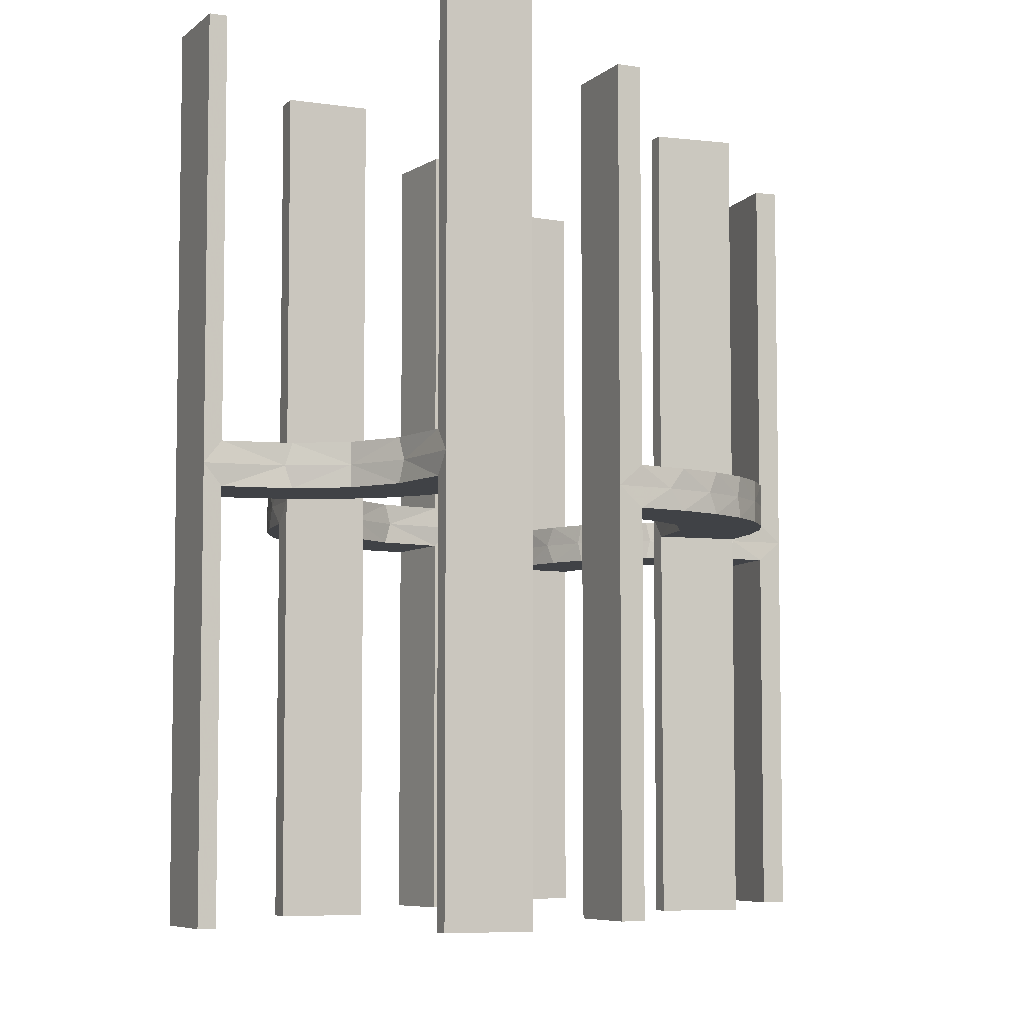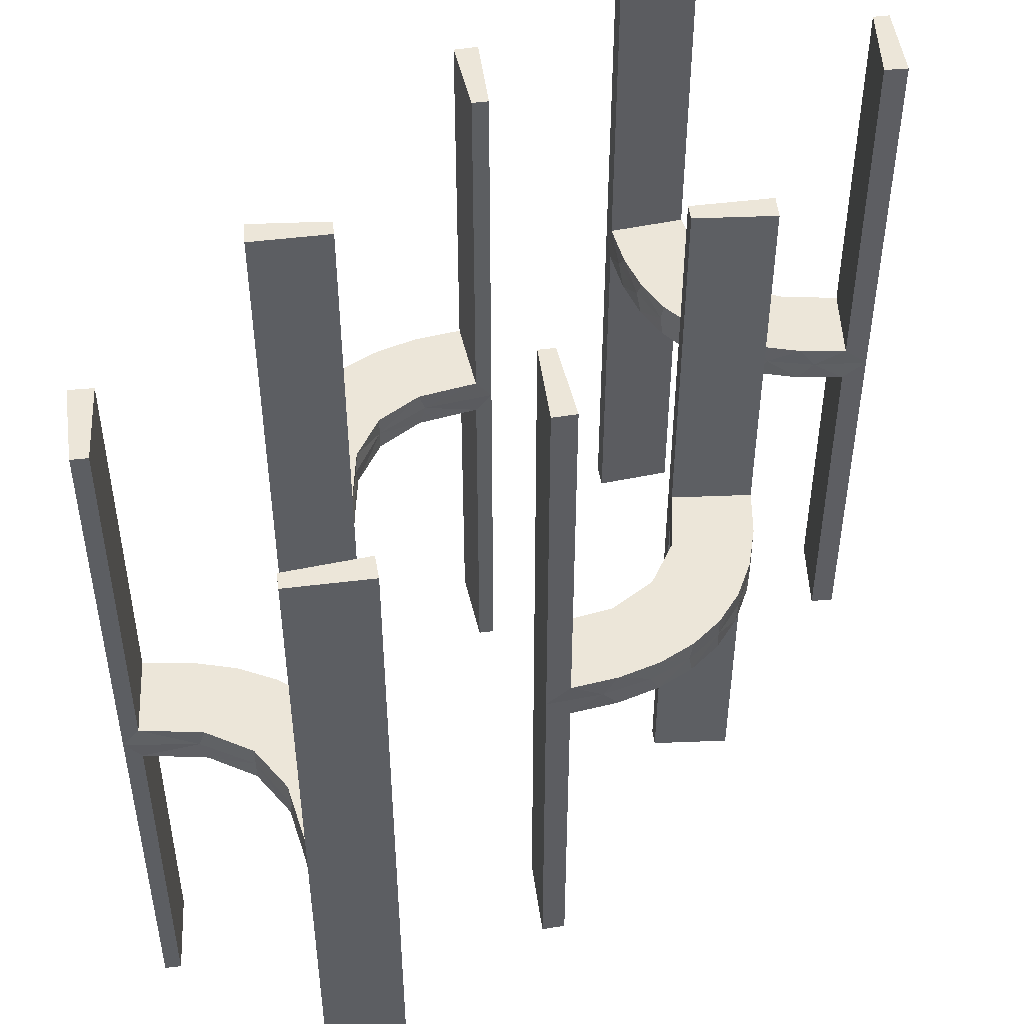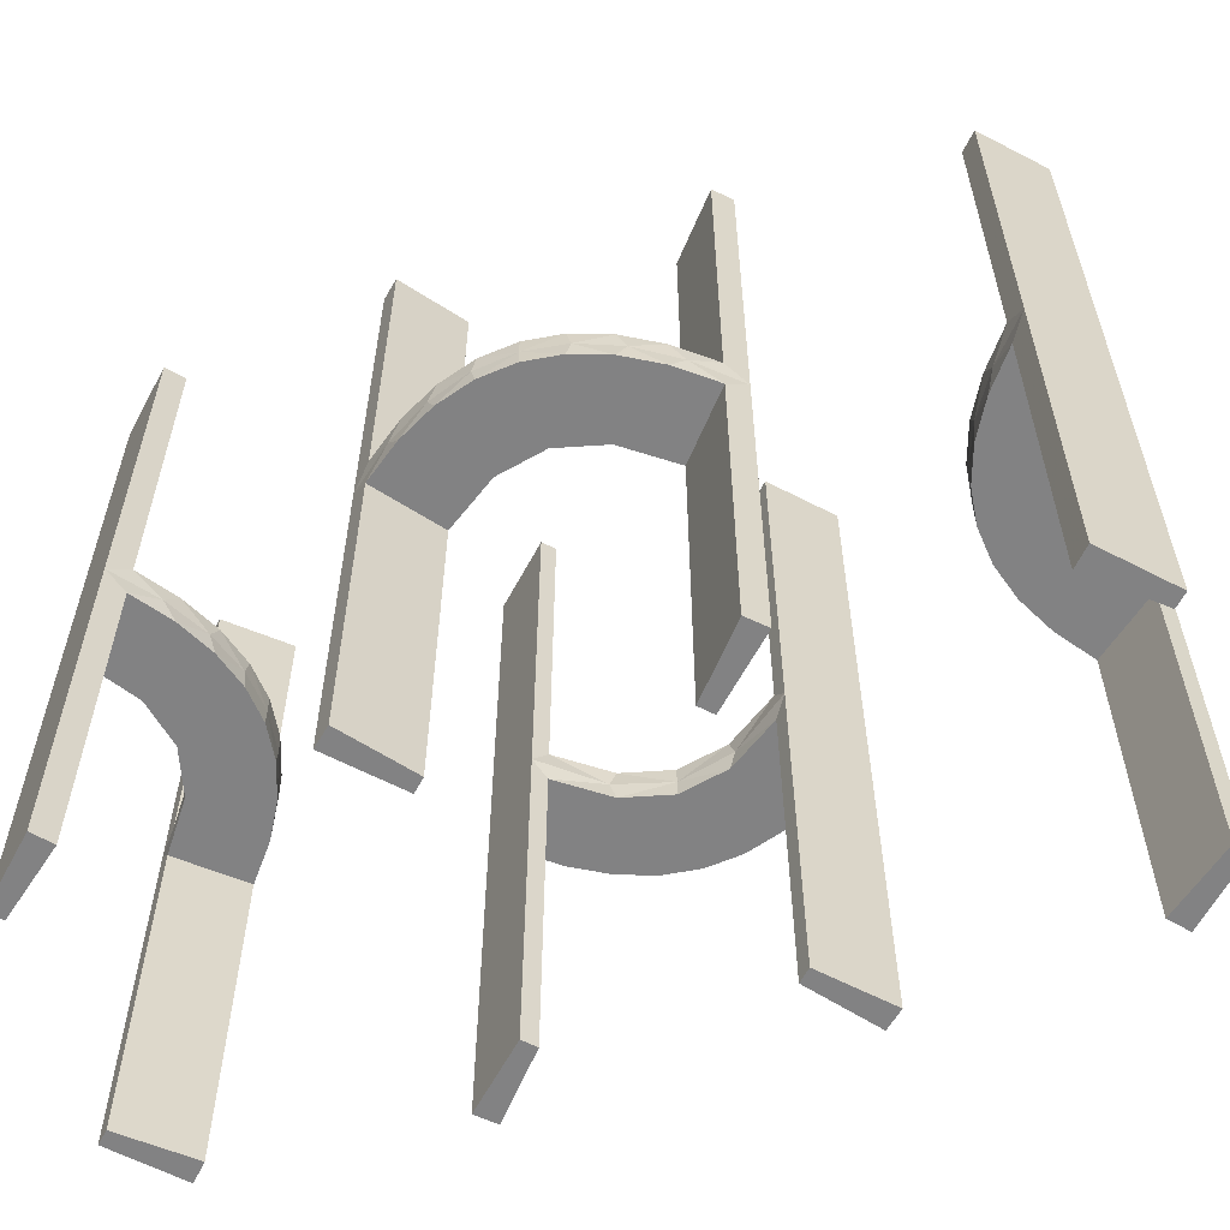
<metadata>
{"format":"obj","ext":"obj","renderer":"f3d","projection":"perspective","resolution":1024,"background":"white","views":[{"elev":-6.5,"azim":65.6,"up":"+Z"},{"elev":49.2,"azim":-97.8,"up":"+Z"},{"elev":-60.8,"azim":-28.0,"up":"+Z"}]}
</metadata>
<code>
v 0.3065 -0.4117 0
v -0.1909 -0.09599 -0.025
v -0.1909 -0.09599 0.025
v 0.2537 0.0242 -0.025
v -0.2398 0.32 0
v 0.134 0.2789 0
v 0.1956 -0.5008 0
v 0.1956 -0.5008 -0.5
v 0.1956 -0.5008 0.5
v -0.4752 0.3009 -0.025
v -0.4752 0.3009 -0.1833
v -0.4752 0.3009 -0.3417
v -0.4752 0.3009 -0.5
v -0.4752 0.3009 0.5
v -0.4752 0.3009 0.3417
v -0.4752 0.3009 0.1833
v -0.4752 0.3009 0.025
v 0.07373 0.2936 0
v -0.3989 0.3143 -0.025
v -0.3989 0.3143 0.025
v 0.3148 -0.245 0
v 0.03392 0.298 0.2625
v 0.03392 0.298 -0.025
v 0.03392 0.298 -0.5
v 0.03392 0.298 0.5
v 0.03392 0.298 0.025
v 0.03392 0.298 -0.2625
v -0.2987 -0.06859 0
v -0.3101 0.2479 -0.025
v -0.3101 0.2479 0.025
v -0.2572 -0.1847 -0.025
v -0.2572 -0.1847 0.025
v 0.1178 0.2322 -0.025
v -0.02934 -0.2486 -0.025
v -0.004352 -0.2992 0
v -0.004352 -0.2992 -0.5
v -0.004352 -0.2992 0.5
v -0.004352 -0.2992 -0.25
v -0.004352 -0.1992 0
v -0.004352 -0.1992 0.25
v -0.004352 -0.1992 -0.5
v -0.004352 -0.1992 0.5
v -0.09346 -0.1883 0
v 0.2798 0.1401 -0.025
v 0.2798 0.1401 0.025
v 0.3548 -0.2253 -0.025
v 0.3548 -0.2253 0.025
v -0.216 0.3711 0
v 0.2958 -0.4804 -0.025
v 0.2958 -0.4804 -0.1833
v 0.2958 -0.4804 -0.3417
v 0.2958 -0.4804 -0.5
v 0.2958 -0.4804 0.5
v 0.2958 -0.4804 0.3417
v 0.2958 -0.4804 0.1833
v 0.2958 -0.4804 0.025
v -0.2272 -0.2221 0
v -0.2272 -0.2221 -0.025
v -0.2272 -0.2221 0.025
v -0.3031 -0.02878 0.2625
v -0.3031 -0.02878 0.5
v -0.3031 -0.02878 0.025
v -0.3031 -0.02878 -0.025
v -0.3031 -0.02878 -0.5
v -0.3031 -0.02878 -0.2625
v -0.1921 -0.1864 -0.025
v 0.4068 -0.21 -0.025
v 0.4068 -0.21 0.025
v -0.2044 0.0007882 0
v -0.2044 0.0007882 -0.5
v -0.2044 0.0007882 0.5
v -0.2044 0.0007882 -0.25
v 0.3435 -0.3486 0
v 0.3435 -0.3486 -0.025
v 0.3435 -0.3486 0.025
v -0.2048 0.4119 -0.025
v -0.2048 0.4119 0.025
v -0.2952 -0.0881 -0.025
v -0.2952 -0.0881 0.025
v 0.1565 0.1514 0
v 0.1565 0.1514 -0.025
v 0.1565 0.1514 0.025
v -0.2956 0.5008 0
v -0.2956 0.5008 0.25
v -0.2956 0.5008 -0.5
v -0.2956 0.5008 0.5
v -0.2956 0.5008 -0.25
v 0.09324 0.29 -0.025
v 0.09324 0.29 0.025
v -0.1969 0.4712 0.2625
v -0.1969 0.4712 -0.025
v -0.1969 0.4712 -0.5
v -0.1969 0.4712 0.5
v -0.1969 0.4712 0.025
v -0.1969 0.4712 -0.2625
v -0.2728 0.2779 0
v -0.2728 0.2779 -0.025
v -0.2728 0.2779 0.025
v 0.2042 0.01962 -0.025
v 0.2042 0.01962 -0.1833
v 0.2042 0.01962 -0.3417
v 0.2042 0.01962 -0.5
v 0.2042 0.01962 0.5
v 0.2042 0.01962 0.3417
v 0.2042 0.01962 0.1833
v 0.2042 0.01962 0.025
v -0.284 -0.1289 0
v 0.1452 0.2747 -0.025
v 0.1452 0.2747 0.025
v 0.2202 -0.3599 -0.025
v 0.2202 -0.3599 0.025
v -0.4065 0.3117 0
v -0.4956 0.2008 0
v -0.4956 0.2008 0.25
v -0.4956 0.2008 -0.5
v -0.4956 0.2008 0.5
v -0.4956 0.2008 -0.25
v -0.4956 0.3008 0
v -0.4956 0.3008 -0.5
v -0.4956 0.3008 0.5
v -0.2428 0.3153 -0.025
v -0.2428 0.3153 0.025
v -0.1899 -0.2521 -0.025
v -0.1899 -0.2521 0.025
v -0.2013 0.4314 0
v 0.4661 -0.202 0.2625
v 0.4661 -0.202 -0.025
v 0.4661 -0.202 -0.5
v 0.4661 -0.202 0.5
v 0.4661 -0.202 0.025
v 0.4661 -0.202 -0.2625
v 0.1852 0.255 0
v -0.1011 -0.1857 -0.025
v -0.1011 -0.1857 0.025
v 0.4263 -0.2064 0
v -0.02476 -0.1991 -0.025
v -0.02476 -0.1991 -0.1833
v -0.02476 -0.1991 -0.3417
v -0.02476 -0.1991 -0.5
v -0.02476 -0.1991 0.5
v -0.02476 -0.1991 0.3417
v -0.02476 -0.1991 0.1833
v -0.02476 -0.1991 0.025
v 0.3044 -0.0007882 0
v 0.3044 -0.0007882 0.25
v 0.3044 -0.0007882 -0.5
v 0.3044 -0.0007882 0.5
v 0.366 -0.2211 0
v -0.2602 -0.18 0
v -0.3091 0.404 -0.025
v -0.3091 0.404 0.025
v 0.1935 0.08832 0
v -0.1935 -0.08832 0
v 0.3091 -0.404 -0.025
v 0.3091 -0.404 0.025
v 0.2602 0.18 0
v -0.366 0.2211 0
v -0.3044 0.0007882 0
v -0.3044 0.0007882 0.25
v -0.3044 0.0007882 -0.5
v -0.3044 0.0007882 0.5
v 0.02476 0.1991 -0.025
v 0.02476 0.1991 -0.1833
v 0.02476 0.1991 -0.3417
v 0.02476 0.1991 -0.5
v 0.02476 0.1991 0.5
v 0.02476 0.1991 0.3417
v 0.02476 0.1991 0.1833
v 0.02476 0.1991 0.025
v -0.4263 0.2064 0
v 0.1011 0.1857 -0.025
v 0.1011 0.1857 0.025
v -0.1852 -0.255 0
v -0.4661 0.202 0.2625
v -0.4661 0.202 -0.025
v -0.4661 0.202 -0.5
v -0.4661 0.202 0.5
v -0.4661 0.202 0.025
v -0.4661 0.202 -0.2625
v 0.2013 -0.4314 0
v 0.1899 0.2521 -0.025
v 0.1899 0.2521 0.025
v 0.2428 -0.3153 -0.025
v 0.2428 -0.3153 0.025
v 0.4956 -0.3008 0
v 0.4956 -0.3008 -0.5
v 0.4956 -0.3008 0.5
v 0.4956 -0.2008 0
v 0.4956 -0.2008 0.25
v 0.4956 -0.2008 -0.5
v 0.4956 -0.2008 0.5
v 0.4956 -0.2008 -0.25
v 0.4065 -0.3117 0
v -0.2202 0.3599 -0.025
v -0.2202 0.3599 0.025
v -0.1452 -0.2747 -0.025
v -0.1452 -0.2747 0.025
v 0.284 0.1289 0
v -0.2042 -0.01962 -0.025
v -0.2042 -0.01962 -0.1833
v -0.2042 -0.01962 -0.3417
v -0.2042 -0.01962 -0.5
v -0.2042 -0.01962 0.5
v -0.2042 -0.01962 0.3417
v -0.2042 -0.01962 0.1833
v -0.2042 -0.01962 0.025
v 0.2728 -0.2779 0
v 0.2728 -0.2779 -0.025
v 0.2728 -0.2779 0.025
v 0.1969 -0.4712 0.2625
v 0.1969 -0.4712 -0.025
v 0.1969 -0.4712 -0.5
v 0.1969 -0.4712 0.5
v 0.1969 -0.4712 0.025
v 0.1969 -0.4712 -0.2625
v -0.09324 -0.29 -0.025
v -0.09324 -0.29 0.025
v 0.2956 -0.5008 0
v 0.2956 -0.5008 0.25
v 0.2956 -0.5008 -0.5
v 0.2956 -0.5008 0.5
v 0.2956 -0.5008 -0.25
v -0.1565 -0.1514 0
v -0.1565 -0.1514 -0.025
v -0.1565 -0.1514 0.025
v 0.2952 0.0881 -0.025
v 0.2952 0.0881 0.025
v 0.2048 -0.4119 -0.025
v 0.2048 -0.4119 0.025
v -0.3435 0.3486 0
v -0.3435 0.3486 -0.025
v -0.3435 0.3486 0.025
v 0.2044 -0.0007882 0
v 0.2044 -0.0007882 -0.5
v 0.2044 -0.0007882 0.5
v 0.2044 -0.0007882 -0.25
v -0.4068 0.21 -0.025
v -0.4068 0.21 0.025
v 0.1921 0.1864 -0.025
v 0.3031 0.02878 -0.025
v 0.3031 0.02878 -0.5
v 0.3031 0.02878 -0.2625
v 0.3031 0.02878 0.2625
v 0.3031 0.02878 0.5
v 0.3031 0.02878 0.025
v 0.2272 0.2221 0
v 0.2272 0.2221 -0.025
v 0.2272 0.2221 0.025
v -0.2958 0.4804 -0.025
v -0.2958 0.4804 -0.1833
v -0.2958 0.4804 -0.3417
v -0.2958 0.4804 -0.5
v -0.2958 0.4804 0.5
v -0.2958 0.4804 0.3417
v -0.2958 0.4804 0.1833
v -0.2958 0.4804 0.025
v 0.216 -0.3711 0
v -0.3548 0.2253 -0.025
v -0.3548 0.2253 0.025
v -0.2798 -0.1401 -0.025
v -0.2798 -0.1401 0.025
v 0.09346 0.1883 0
v 0.004352 0.1992 0
v 0.004352 0.1992 0.25
v 0.004352 0.1992 -0.5
v 0.004352 0.1992 0.5
v 0.004352 0.2992 0
v 0.004352 0.2992 -0.5
v 0.004352 0.2992 0.5
v 0.004352 0.2992 -0.25
v 0.02934 0.2486 -0.025
v -0.1178 -0.2322 -0.025
v 0.2572 0.1847 -0.025
v 0.2572 0.1847 0.025
v 0.3101 -0.2479 -0.025
v 0.3101 -0.2479 0.025
v 0.2987 0.06859 0
v -0.03392 -0.298 0.2625
v -0.03392 -0.298 -0.025
v -0.03392 -0.298 -0.5
v -0.03392 -0.298 0.5
v -0.03392 -0.298 0.025
v -0.03392 -0.298 -0.2625
v -0.3148 0.245 0
v 0.3989 -0.3143 -0.025
v 0.3989 -0.3143 0.025
v -0.07373 -0.2936 0
v 0.4752 -0.3009 -0.025
v 0.4752 -0.3009 -0.1833
v 0.4752 -0.3009 -0.3417
v 0.4752 -0.3009 -0.5
v 0.4752 -0.3009 0.5
v 0.4752 -0.3009 0.3417
v 0.4752 -0.3009 0.1833
v 0.4752 -0.3009 0.025
v -0.1956 0.5008 0
v -0.1956 0.5008 -0.5
v -0.1956 0.5008 0.5
v -0.134 -0.2789 0
v 0.2398 -0.32 0
v -0.2537 -0.0242 -0.025
v 0.1909 0.09599 -0.025
v 0.1909 0.09599 0.025
v -0.3065 0.4117 0
f 163 162 263
f 263 162 262
f 81 80 171
f 164 163 265
f 263 265 163
f 265 165 164
f 80 81 302
f 152 302 99
f 100 236 233
f 234 101 102
f 101 234 236
f 100 101 236
f 267 18 23
f 270 267 23
f 108 88 6
f 6 132 108
f 268 270 27
f 132 246 181
f 273 247 246
f 156 198 44
f 198 277 226
f 277 144 240
f 242 240 144
f 242 146 241
f 242 144 146
f 18 267 263
f 263 262 18
f 132 80 246
f 132 6 262
f 80 132 262
f 80 152 156
f 152 233 277
f 277 198 152
f 246 80 156
f 236 144 233
f 146 236 234
f 144 236 146
f 270 268 265
f 267 270 263
f 265 263 270
f 241 102 101
f 101 242 241
f 242 101 4
f 4 100 99
f 4 240 242
f 100 4 101
f 302 4 99
f 4 302 239
f 81 239 302
f 4 239 44
f 4 226 240
f 239 273 44
f 239 247 273
f 247 239 181
f 33 239 81
f 271 33 171
f 239 33 181
f 23 88 271
f 33 88 108
f 33 271 88
f 271 162 163
f 271 27 23
f 164 271 163
f 24 164 165
f 164 24 27
f 271 164 27
f 165 265 268
f 268 24 165
f 146 234 102
f 102 241 146
f 162 171 262
f 80 262 171
f 80 302 152
f 152 99 233
f 100 233 99
f 18 88 23
f 270 23 27
f 88 18 6
f 132 181 108
f 268 27 24
f 246 247 181
f 273 246 156
f 156 44 273
f 198 226 44
f 277 240 226
f 262 6 18
f 152 198 156
f 233 144 277
f 4 44 226
f 33 81 171
f 271 171 162
f 33 108 181
f 105 106 233
f 233 106 152
f 82 80 303
f 104 105 235
f 233 235 105
f 235 103 104
f 80 82 172
f 262 172 169
f 168 264 263
f 266 167 166
f 167 266 264
f 168 167 264
f 144 277 245
f 145 144 245
f 45 227 198
f 198 156 45
f 147 145 243
f 156 246 274
f 182 248 246
f 132 6 109
f 6 18 89
f 18 267 26
f 22 26 267
f 22 269 25
f 22 267 269
f 233 152 277
f 152 80 156
f 198 277 152
f 156 80 246
f 132 246 80
f 262 132 80
f 262 263 18
f 262 6 132
f 263 267 18
f 264 267 263
f 269 264 266
f 267 264 269
f 145 147 235
f 144 145 233
f 235 233 145
f 25 166 167
f 22 25 167
f 168 169 26
f 167 168 22
f 89 26 169
f 172 89 169
f 172 109 89
f 182 82 248
f 182 109 172
f 82 182 172
f 82 303 274
f 303 106 227
f 303 45 274
f 106 245 227
f 106 105 245
f 244 104 103
f 104 244 243
f 105 104 243
f 103 235 147
f 147 244 103
f 269 266 166
f 166 25 269
f 106 303 152
f 80 152 303
f 80 172 262
f 262 169 263
f 168 263 169
f 277 227 245
f 145 245 243
f 227 277 198
f 156 274 45
f 147 243 244
f 246 248 274
f 182 246 132
f 132 109 182
f 6 89 109
f 18 26 89
f 233 277 144
f 152 156 198
f 262 18 6
f 168 26 22
f 82 274 248
f 303 227 45
f 105 243 245
f 11 10 118
f 118 10 112
f 231 230 19
f 12 11 119
f 118 119 11
f 119 13 12
f 230 231 150
f 304 150 249
f 250 87 83
f 85 251 252
f 251 85 87
f 250 251 87
f 113 170 175
f 117 113 175
f 258 237 157
f 157 284 258
f 115 117 179
f 284 96 29
f 121 97 96
f 5 48 194
f 48 125 76
f 125 296 91
f 95 91 296
f 95 297 92
f 95 296 297
f 118 112 170
f 112 230 284
f 118 170 113
f 284 230 96
f 5 96 230
f 230 304 5
f 83 125 304
f 83 296 125
f 125 48 304
f 87 296 83
f 297 87 85
f 296 87 297
f 117 115 119
f 113 117 118
f 119 118 117
f 92 252 251
f 95 92 251
f 250 249 91
f 251 250 95
f 76 91 249
f 249 150 76
f 121 231 97
f 121 194 150
f 231 121 150
f 231 19 29
f 19 10 237
f 237 258 19
f 97 231 29
f 10 11 175
f 176 12 13
f 12 176 179
f 11 12 179
f 13 119 115
f 115 176 13
f 297 85 252
f 252 92 297
f 10 19 112
f 230 112 19
f 230 150 304
f 304 249 83
f 250 83 249
f 170 237 175
f 117 175 179
f 237 170 157
f 284 29 258
f 115 179 176
f 96 97 29
f 121 96 5
f 5 194 121
f 48 76 194
f 125 91 76
f 112 157 170
f 112 284 157
f 304 48 5
f 250 91 95
f 150 194 76
f 19 258 29
f 10 175 237
f 11 179 175
f 16 17 118
f 118 17 112
f 232 230 20
f 15 16 120
f 118 120 16
f 120 14 15
f 230 232 151
f 304 151 256
f 255 84 83
f 86 254 253
f 254 86 84
f 255 254 84
f 113 170 178
f 114 113 178
f 259 238 157
f 157 284 259
f 116 114 174
f 284 96 30
f 122 98 96
f 5 48 195
f 48 125 77
f 125 296 94
f 90 94 296
f 90 298 93
f 90 296 298
f 118 112 170
f 112 230 284
f 118 170 113
f 284 230 96
f 5 96 230
f 230 304 5
f 83 125 304
f 83 296 125
f 125 48 304
f 84 296 83
f 298 84 86
f 296 84 298
f 114 116 120
f 113 114 118
f 120 118 114
f 93 253 254
f 90 93 254
f 255 256 94
f 254 255 90
f 77 94 256
f 256 151 77
f 122 232 98
f 122 195 151
f 232 122 151
f 232 20 30
f 20 17 238
f 238 259 20
f 98 232 30
f 17 16 178
f 177 15 14
f 15 177 174
f 16 15 174
f 14 120 116
f 116 177 14
f 298 86 253
f 253 93 298
f 17 20 112
f 230 112 20
f 230 151 304
f 304 256 83
f 255 83 256
f 170 238 178
f 114 178 174
f 238 170 157
f 284 30 259
f 116 174 177
f 96 98 30
f 122 96 5
f 5 195 122
f 48 77 195
f 125 94 77
f 112 157 170
f 112 284 157
f 304 48 5
f 255 94 90
f 151 195 77
f 20 259 30
f 17 178 238
f 16 174 178
f 289 288 185
f 185 288 193
f 74 73 285
f 290 289 186
f 185 186 289
f 186 291 290
f 73 74 154
f 1 154 49
f 50 222 218
f 220 51 52
f 51 220 222
f 50 51 222
f 188 135 127
f 192 188 127
f 46 67 148
f 148 21 46
f 190 192 131
f 21 207 275
f 183 208 207
f 300 257 110
f 257 180 228
f 180 7 211
f 215 211 7
f 215 8 212
f 215 7 8
f 185 193 135
f 193 73 21
f 185 135 188
f 21 73 207
f 300 207 73
f 73 1 300
f 218 180 1
f 218 7 180
f 180 257 1
f 222 7 218
f 8 222 220
f 7 222 8
f 192 190 186
f 188 192 185
f 186 185 192
f 212 52 51
f 215 212 51
f 50 49 211
f 51 50 215
f 228 211 49
f 49 154 228
f 183 74 208
f 183 110 154
f 74 183 154
f 74 285 275
f 285 288 67
f 67 46 285
f 208 74 275
f 288 289 127
f 128 290 291
f 290 128 131
f 289 290 131
f 291 186 190
f 190 128 291
f 8 220 52
f 52 212 8
f 288 285 193
f 73 193 285
f 73 154 1
f 1 49 218
f 50 218 49
f 135 67 127
f 192 127 131
f 67 135 148
f 21 275 46
f 190 131 128
f 207 208 275
f 183 207 300
f 300 110 183
f 257 228 110
f 180 211 228
f 193 148 135
f 193 21 148
f 1 257 300
f 50 211 215
f 154 110 228
f 285 46 275
f 288 127 67
f 289 131 127
f 294 295 185
f 185 295 193
f 75 73 286
f 293 294 187
f 185 187 294
f 187 292 293
f 73 75 155
f 1 155 56
f 55 219 218
f 221 54 53
f 54 221 219
f 55 54 219
f 188 135 130
f 189 188 130
f 47 68 148
f 148 21 47
f 191 189 126
f 21 207 276
f 184 209 207
f 300 257 111
f 257 180 229
f 180 7 214
f 210 214 7
f 210 9 213
f 210 7 9
f 185 193 135
f 193 73 21
f 185 135 188
f 21 73 207
f 300 207 73
f 73 1 300
f 218 180 1
f 218 7 180
f 180 257 1
f 219 7 218
f 9 219 221
f 7 219 9
f 189 191 187
f 188 189 185
f 187 185 189
f 213 53 54
f 210 213 54
f 55 56 214
f 54 55 210
f 229 214 56
f 56 155 229
f 184 75 209
f 184 111 155
f 75 184 155
f 75 286 276
f 286 295 68
f 68 47 286
f 209 75 276
f 295 294 130
f 129 293 292
f 293 129 126
f 294 293 126
f 292 187 191
f 191 129 292
f 9 221 53
f 53 213 9
f 295 286 193
f 73 193 286
f 73 155 1
f 1 56 218
f 55 218 56
f 135 68 130
f 189 130 126
f 68 135 148
f 21 276 47
f 191 126 129
f 207 209 276
f 184 207 300
f 300 111 184
f 257 229 111
f 180 214 229
f 193 148 135
f 193 21 148
f 1 257 300
f 55 214 210
f 155 111 229
f 286 47 276
f 295 130 68
f 294 126 130
f 137 136 39
f 39 136 43
f 224 223 133
f 138 137 41
f 39 41 137
f 41 139 138
f 223 224 2
f 153 2 199
f 200 72 69
f 70 201 202
f 201 70 72
f 200 201 72
f 35 287 279
f 38 35 279
f 196 216 299
f 299 173 196
f 36 38 283
f 173 57 123
f 31 58 57
f 149 107 260
f 107 28 78
f 28 158 63
f 65 63 158
f 65 160 64
f 65 158 160
f 287 35 39
f 39 43 287
f 173 223 57
f 173 299 43
f 223 173 43
f 223 153 149
f 153 69 28
f 28 107 153
f 57 223 149
f 72 158 69
f 160 72 70
f 158 72 160
f 38 36 41
f 35 38 39
f 41 39 38
f 64 202 201
f 201 65 64
f 65 201 301
f 301 200 199
f 301 63 65
f 200 301 201
f 2 301 199
f 301 2 66
f 224 66 2
f 301 66 260
f 301 78 63
f 66 31 260
f 66 58 31
f 58 66 123
f 272 66 224
f 34 272 133
f 66 272 123
f 279 216 34
f 272 216 196
f 272 34 216
f 34 136 137
f 34 283 279
f 138 34 137
f 280 138 139
f 138 280 283
f 34 138 283
f 139 41 36
f 36 280 139
f 160 70 202
f 202 64 160
f 136 133 43
f 223 43 133
f 223 2 153
f 153 199 69
f 200 69 199
f 287 216 279
f 38 279 283
f 216 287 299
f 173 123 196
f 36 283 280
f 57 58 123
f 31 57 149
f 149 260 31
f 107 78 260
f 28 63 78
f 43 299 287
f 153 107 149
f 69 158 28
f 301 260 78
f 272 224 133
f 34 133 136
f 272 196 123
f 205 206 69
f 69 206 153
f 225 223 3
f 204 205 71
f 69 71 205
f 71 203 204
f 223 225 134
f 43 134 143
f 142 40 39
f 42 141 140
f 141 42 40
f 142 141 40
f 158 28 62
f 159 158 62
f 261 79 107
f 107 149 261
f 161 159 60
f 149 57 32
f 124 59 57
f 173 299 197
f 299 287 217
f 287 35 282
f 278 282 35
f 278 37 281
f 278 35 37
f 69 153 28
f 153 223 149
f 107 28 153
f 149 223 57
f 173 57 223
f 43 173 223
f 43 39 287
f 43 299 173
f 39 35 287
f 40 35 39
f 37 40 42
f 35 40 37
f 159 161 71
f 158 159 69
f 71 69 159
f 281 140 141
f 278 281 141
f 142 143 282
f 141 142 278
f 217 282 143
f 134 217 143
f 134 197 217
f 124 225 59
f 124 197 134
f 225 124 134
f 225 3 32
f 3 206 79
f 3 261 32
f 206 62 79
f 206 205 62
f 61 204 203
f 204 61 60
f 205 204 60
f 203 71 161
f 161 61 203
f 37 42 140
f 140 281 37
f 206 3 153
f 223 153 3
f 223 134 43
f 43 143 39
f 142 39 143
f 28 79 62
f 159 62 60
f 79 28 107
f 149 32 261
f 161 60 61
f 57 59 32
f 124 57 173
f 173 197 124
f 299 217 197
f 287 282 217
f 69 28 158
f 153 149 107
f 43 287 299
f 142 282 278
f 225 32 59
f 3 79 261
f 205 60 62

</code>
